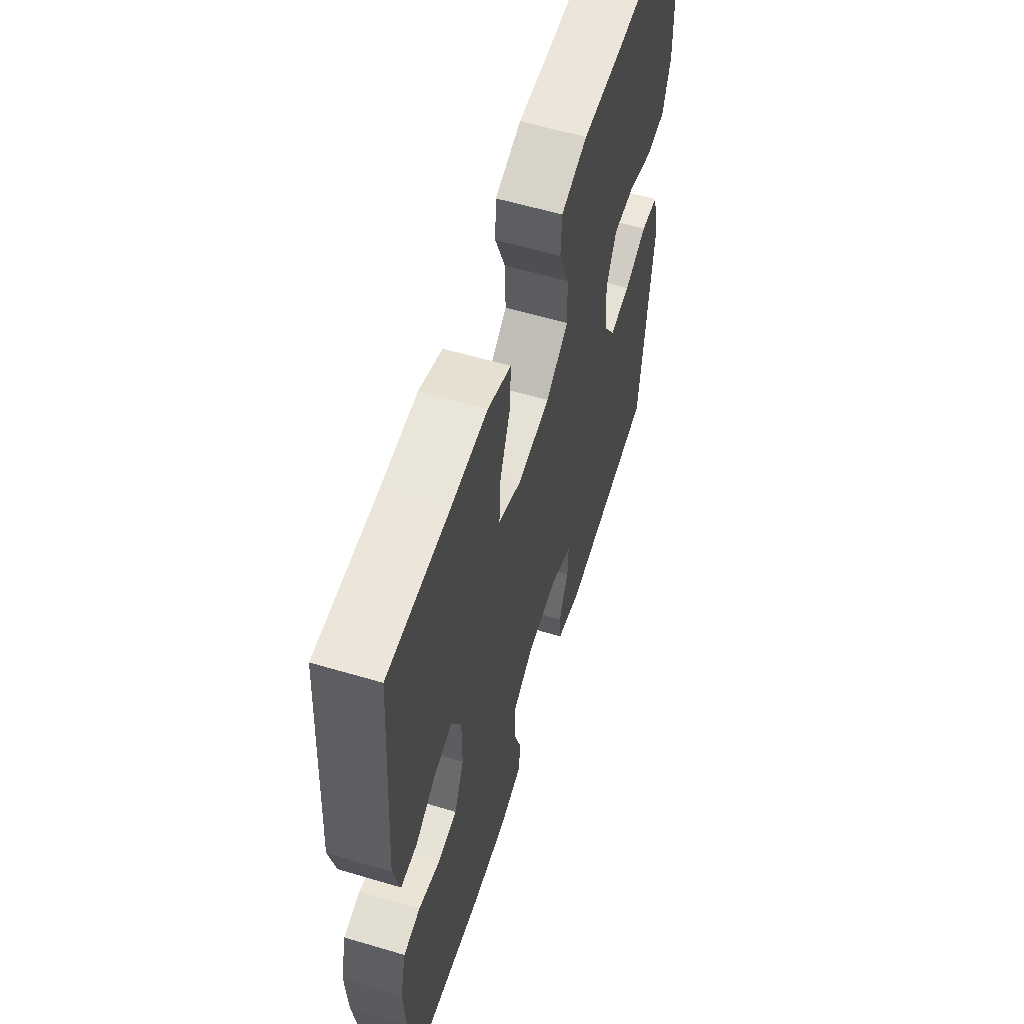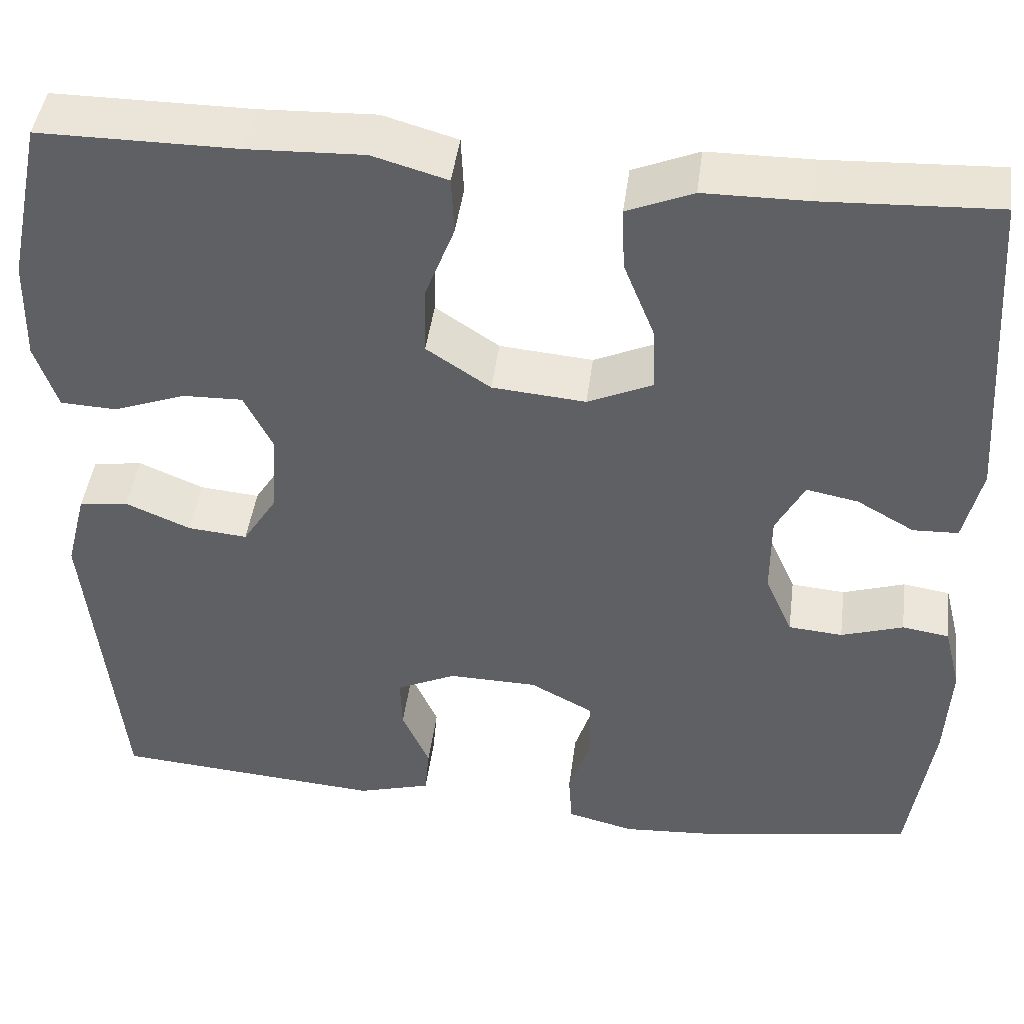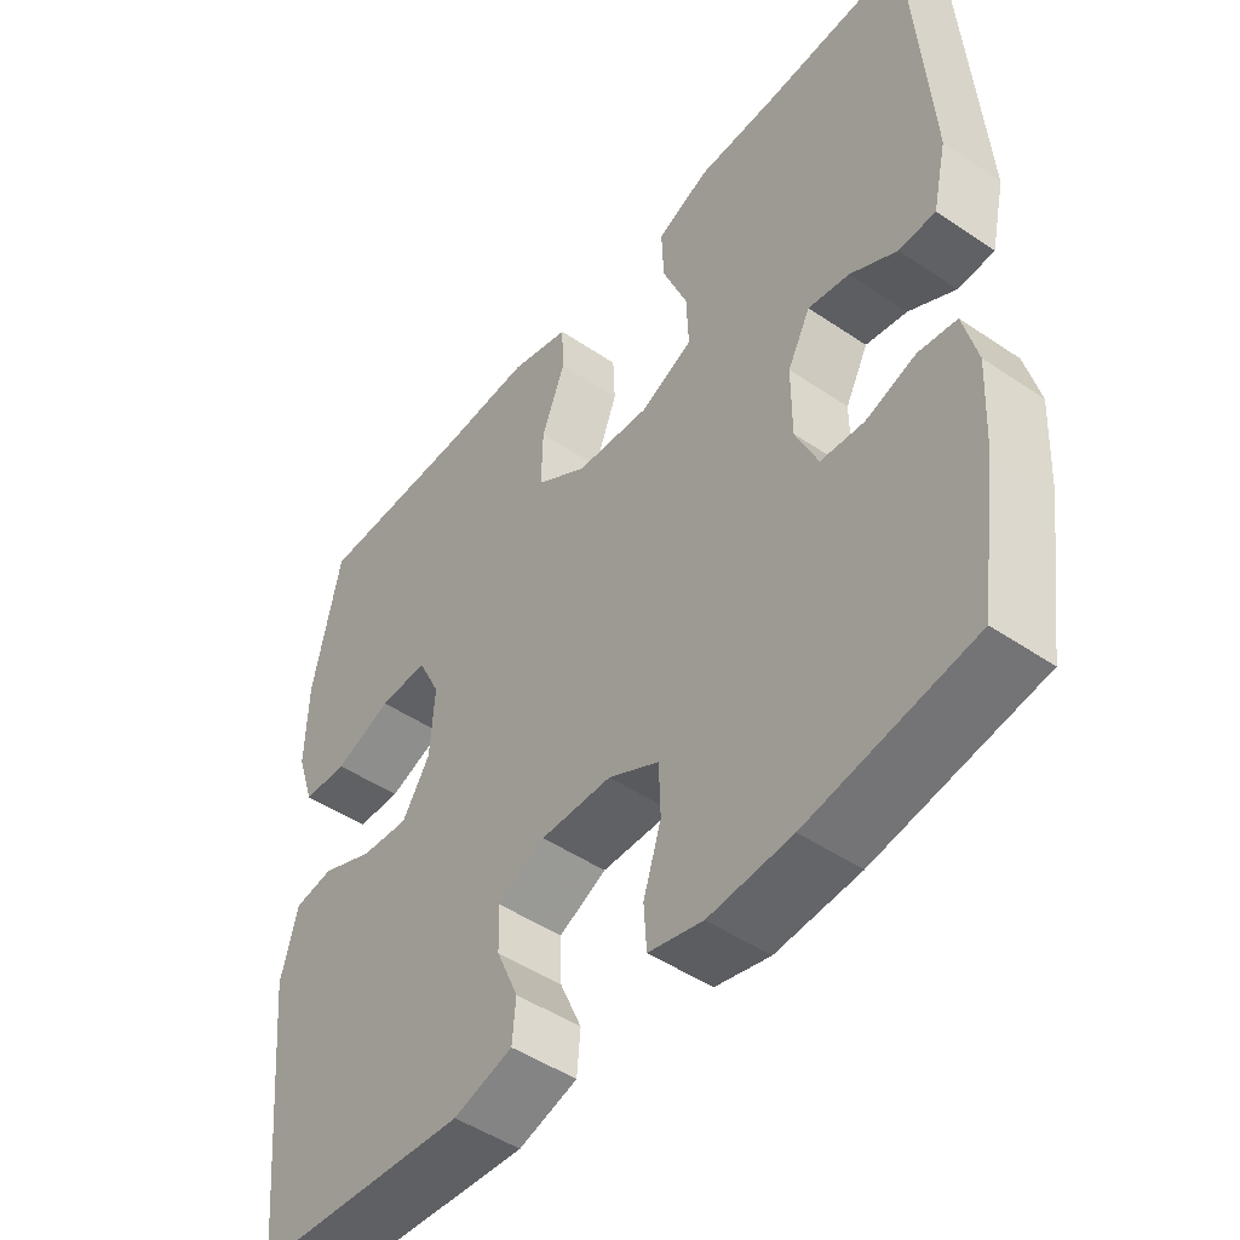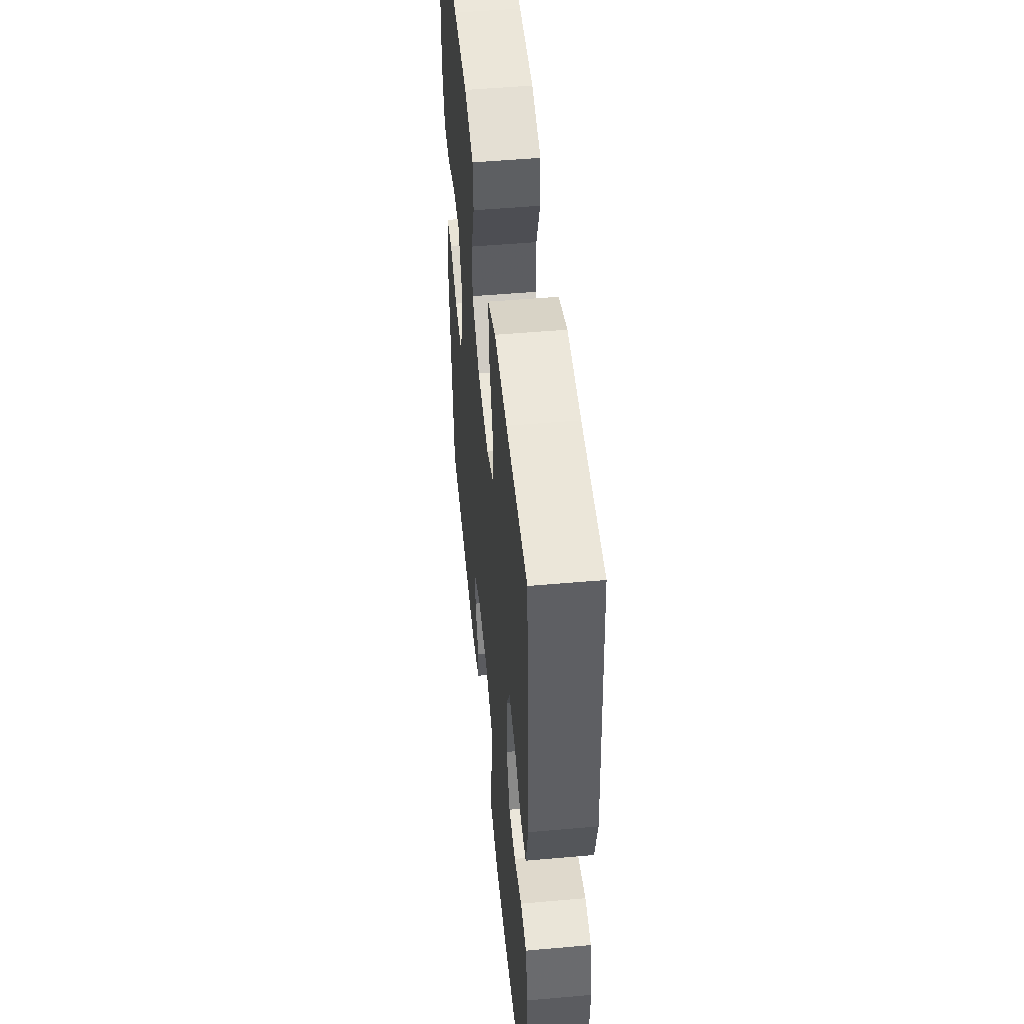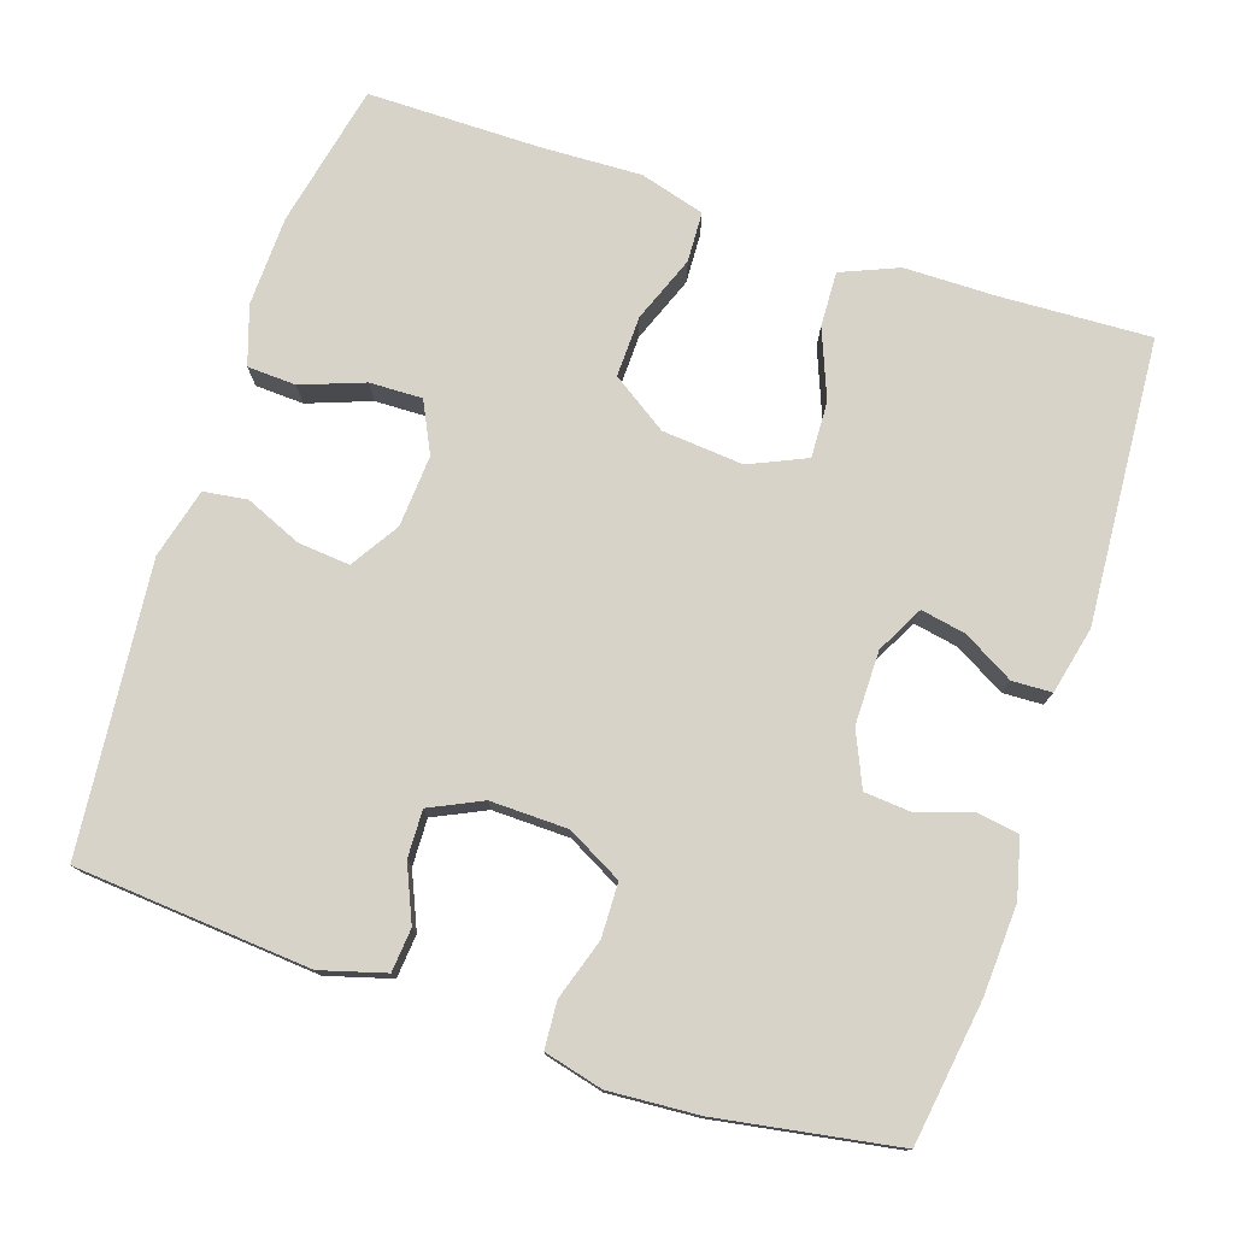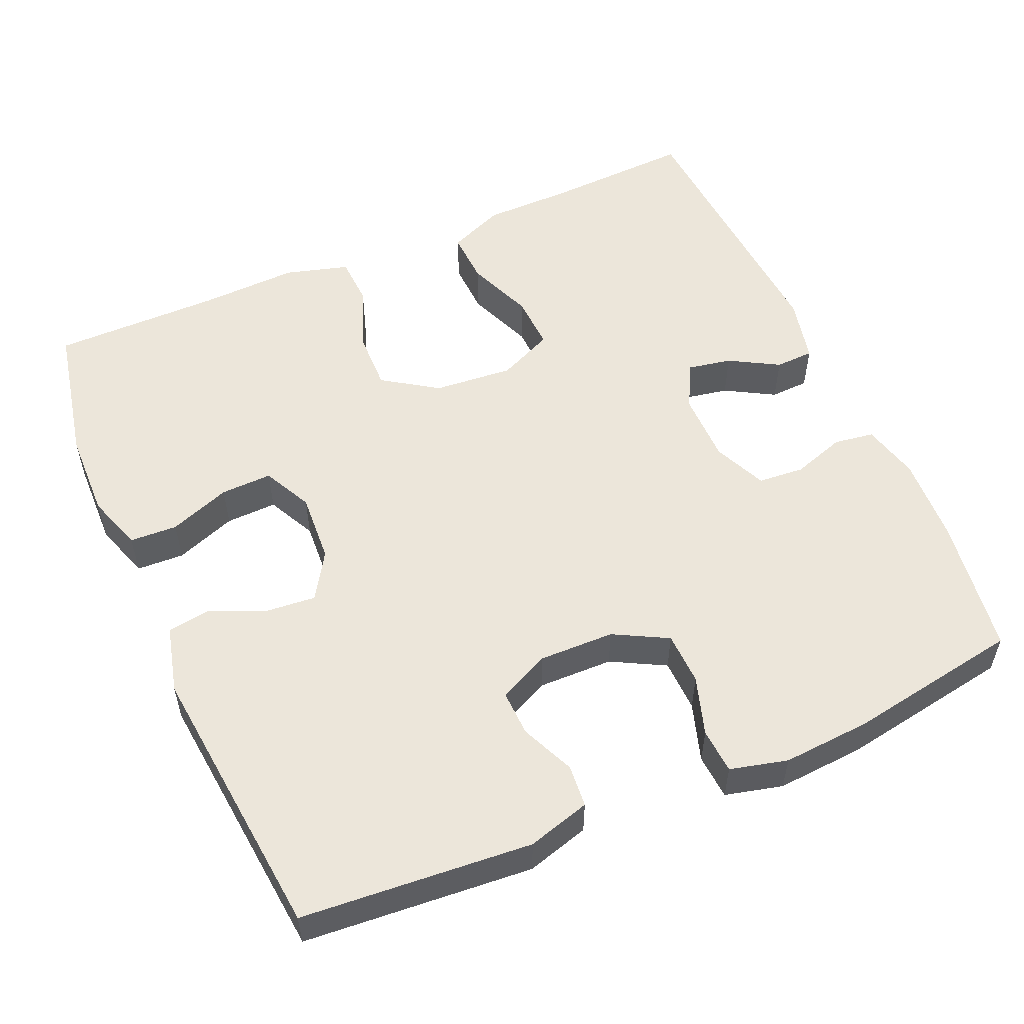
<metadata>
{"format":"obj","ext":"obj","renderer":"f3d","projection":"perspective","resolution":1024,"background":"white","views":[{"elev":58.8,"azim":-73.0,"up":"+Z"},{"elev":44.7,"azim":-172.6,"up":"+Z"},{"elev":-48.2,"azim":-127.2,"up":"+Z"},{"elev":51.0,"azim":-95.5,"up":"+Z"},{"elev":76.6,"azim":-161.6,"up":"+Y"},{"elev":54.3,"azim":156.4,"up":"+Y"}]}
</metadata>
<code>
v 0.5 0.07 -0.5
v 0.196 0.07 -0.524
v 0.113 0.07 -0.5
v 0.108 0.07 -0.444
v 0.139 0.07 -0.373
v 0.141 0.07 -0.312
v 0.074 0.07 -0.28
v -0.026 0.07 -0.282
v -0.097 0.07 -0.32
v -0.099 0.07 -0.39
v -0.074 0.07 -0.468
v -0.078 0.07 -0.528
v -0.154 0.07 -0.547
v -0.27 0.07 -0.539
v -0.5 0.07 -0.5
v -0.527 0.07 -0.316
v -0.533 0.07 -0.201
v -0.514 0.07 -0.125
v -0.461 0.07 -0.117
v -0.391 0.07 -0.14
v -0.33 0.07 -0.135
v -0.299 0.07 -0.065
v -0.299 0.07 0.03
v -0.331 0.07 0.091
v -0.389 0.07 0.08
v -0.454 0.07 0.043
v -0.505 0.07 0.045
v -0.525 0.07 0.132
v -0.5 0.07 0.5
v -0.305 0.07 0.491
v -0.188 0.07 0.49
v -0.114 0.07 0.459
v -0.117 0.07 0.388
v -0.152 0.07 0.3
v -0.155 0.07 0.227
v -0.082 0.07 0.194
v 0.023 0.07 0.203
v 0.095 0.07 0.251
v 0.093 0.07 0.33
v 0.06 0.07 0.416
v 0.063 0.07 0.481
v 0.147 0.07 0.505
v 0.277 0.07 0.5
v 0.5 0.07 0.5
v 0.539 0.07 0.314
v 0.542 0.07 0.198
v 0.517 0.07 0.123
v 0.454 0.07 0.12
v 0.373 0.07 0.15
v 0.305 0.07 0.152
v 0.273 0.07 0.087
v 0.279 0.07 -0.006
v 0.318 0.07 -0.068
v 0.385 0.07 -0.062
v 0.458 0.07 -0.031
v 0.514 0.07 -0.039
v 0.537 0.07 -0.129
v 0.5 0 -0.5
v 0.196 0 -0.524
v 0.113 0 -0.5
v 0.108 0 -0.444
v 0.139 0 -0.373
v 0.141 0 -0.312
v 0.074 0 -0.28
v -0.026 0 -0.282
v -0.097 0 -0.32
v -0.099 0 -0.39
v -0.074 0 -0.468
v -0.078 0 -0.528
v -0.154 0 -0.547
v -0.27 0 -0.539
v -0.5 0 -0.5
v -0.527 0 -0.316
v -0.533 0 -0.201
v -0.514 0 -0.125
v -0.461 0 -0.117
v -0.391 0 -0.14
v -0.33 0 -0.135
v -0.299 0 -0.065
v -0.299 0 0.03
v -0.331 0 0.091
v -0.389 0 0.08
v -0.454 0 0.043
v -0.505 0 0.045
v -0.525 0 0.132
v -0.5 0 0.5
v -0.305 0 0.491
v -0.188 0 0.49
v -0.114 0 0.459
v -0.117 0 0.388
v -0.152 0 0.3
v -0.155 0 0.227
v -0.082 0 0.194
v 0.023 0 0.203
v 0.095 0 0.251
v 0.093 0 0.33
v 0.06 0 0.416
v 0.063 0 0.481
v 0.147 0 0.505
v 0.277 0 0.5
v 0.5 0 0.5
v 0.539 0 0.314
v 0.542 0 0.198
v 0.517 0 0.123
v 0.454 0 0.12
v 0.373 0 0.15
v 0.305 0 0.152
v 0.273 0 0.087
v 0.279 0 -0.006
v 0.318 0 -0.068
v 0.385 0 -0.062
v 0.458 0 -0.031
v 0.514 0 -0.039
v 0.537 0 -0.129
f 3 4 5
f 2 3 5
f 1 2 5
f 57 1 5
f 56 57 5
f 55 56 5
f 54 55 5
f 53 54 5 6
f 52 53 6 7
f 51 52 7 8
f 50 51 8 9
f 47 48 49
f 46 47 49
f 45 46 49
f 44 45 49
f 43 44 49
f 43 49 50
f 42 43 50
f 41 42 50
f 40 41 50
f 39 40 50
f 38 39 50
f 37 38 50 9
f 32 33 34
f 31 32 34
f 30 31 34
f 30 34 35
f 29 30 35
f 28 29 35
f 27 28 35
f 26 27 35
f 25 26 35
f 24 25 35 36
f 18 19 20
f 17 18 20
f 16 17 20
f 15 16 20
f 14 15 20
f 13 14 20
f 12 13 20
f 11 12 20
f 10 11 20
f 9 10 20 21
f 36 37 9
f 24 36 9
f 23 24 9
f 9 21 22
f 9 22 23
f 62 61 60
f 62 60 59
f 62 59 58
f 62 58 114
f 62 114 113
f 62 113 112
f 62 112 111
f 63 62 111 110
f 64 63 110 109
f 65 64 109 108
f 66 65 108 107
f 106 105 104
f 106 104 103
f 106 103 102
f 106 102 101
f 106 101 100
f 107 106 100
f 107 100 99
f 107 99 98
f 107 98 97
f 107 97 96
f 107 96 95
f 66 107 95 94
f 91 90 89
f 91 89 88
f 91 88 87
f 92 91 87
f 92 87 86
f 92 86 85
f 92 85 84
f 92 84 83
f 92 83 82
f 93 92 82 81
f 77 76 75
f 77 75 74
f 77 74 73
f 77 73 72
f 77 72 71
f 77 71 70
f 77 70 69
f 77 69 68
f 77 68 67
f 78 77 67 66
f 66 94 93
f 66 93 81
f 66 81 80
f 79 78 66
f 80 79 66
f 1 58 59 2
f 2 59 60 3
f 3 60 61 4
f 4 61 62 5
f 5 62 63 6
f 6 63 64 7
f 7 64 65 8
f 8 65 66 9
f 9 66 67 10
f 10 67 68 11
f 11 68 69 12
f 12 69 70 13
f 13 70 71 14
f 14 71 72 15
f 15 72 73 16
f 16 73 74 17
f 17 74 75 18
f 18 75 76 19
f 19 76 77 20
f 20 77 78 21
f 21 78 79 22
f 22 79 80 23
f 23 80 81 24
f 24 81 82 25
f 25 82 83 26
f 26 83 84 27
f 27 84 85 28
f 28 85 86 29
f 29 86 87 30
f 30 87 88 31
f 31 88 89 32
f 32 89 90 33
f 33 90 91 34
f 34 91 92 35
f 35 92 93 36
f 36 93 94 37
f 37 94 95 38
f 38 95 96 39
f 39 96 97 40
f 40 97 98 41
f 41 98 99 42
f 42 99 100 43
f 43 100 101 44
f 44 101 102 45
f 45 102 103 46
f 46 103 104 47
f 47 104 105 48
f 48 105 106 49
f 49 106 107 50
f 50 107 108 51
f 51 108 109 52
f 52 109 110 53
f 53 110 111 54
f 54 111 112 55
f 55 112 113 56
f 56 113 114 57
f 57 114 58 1

</code>
